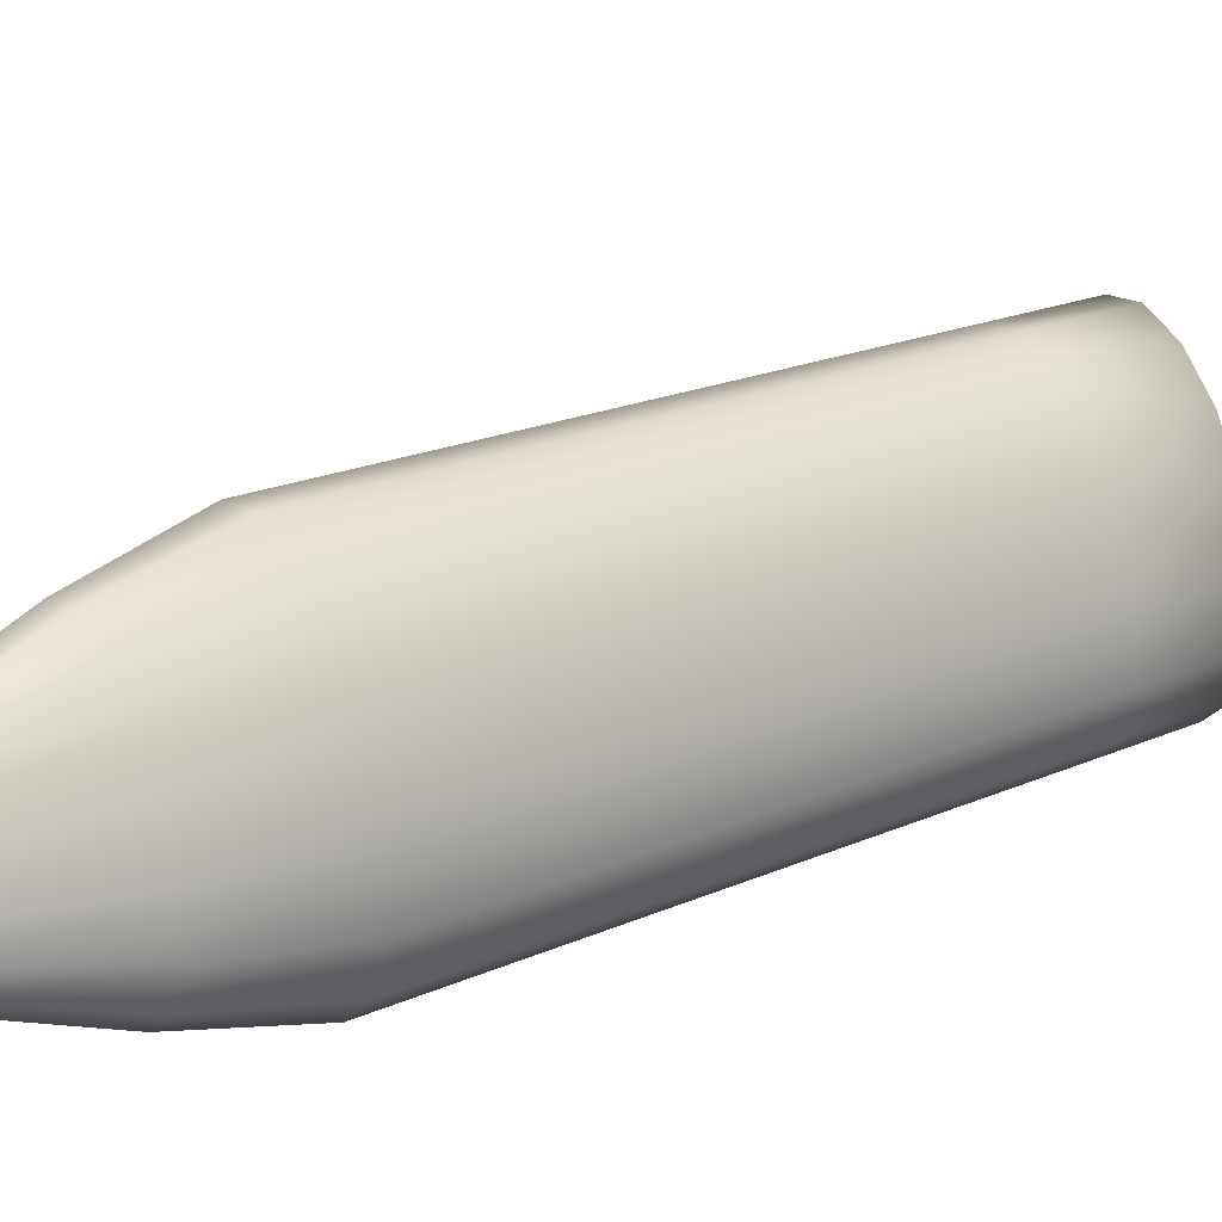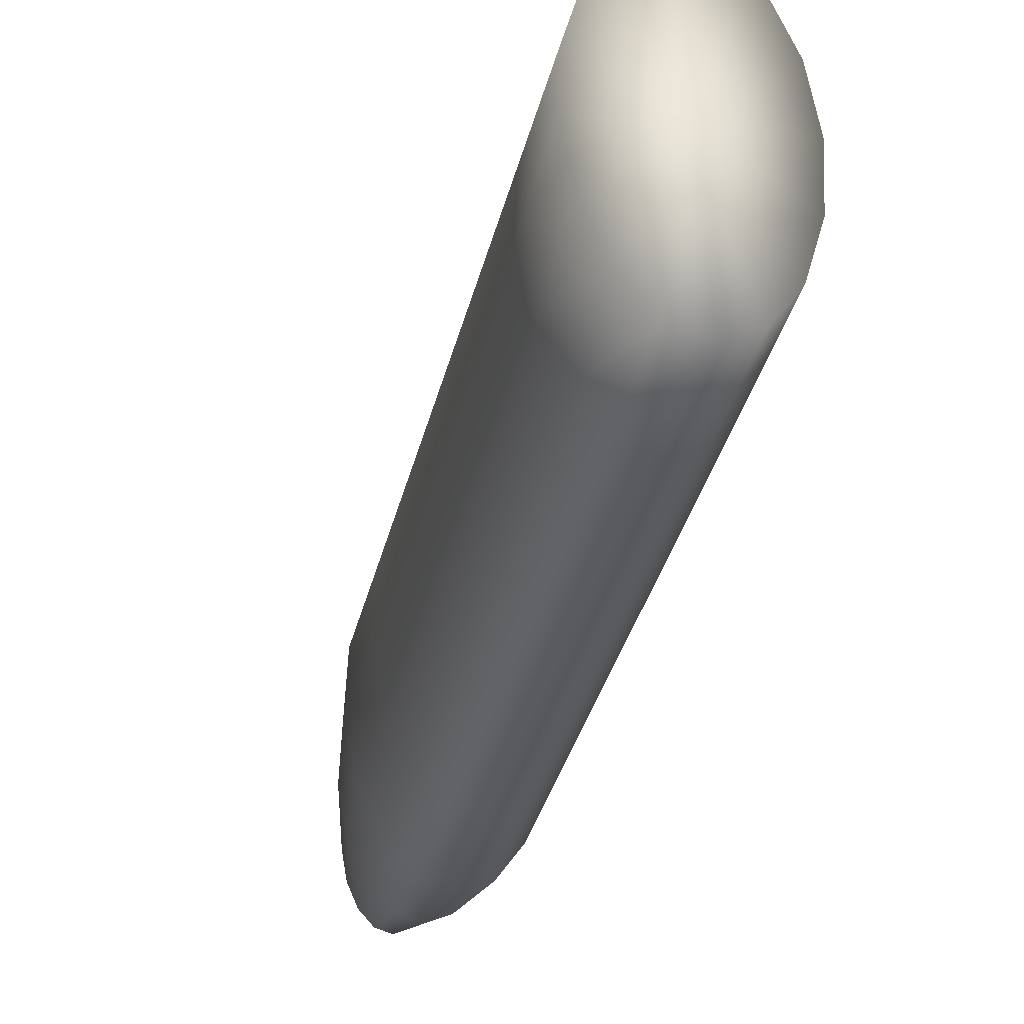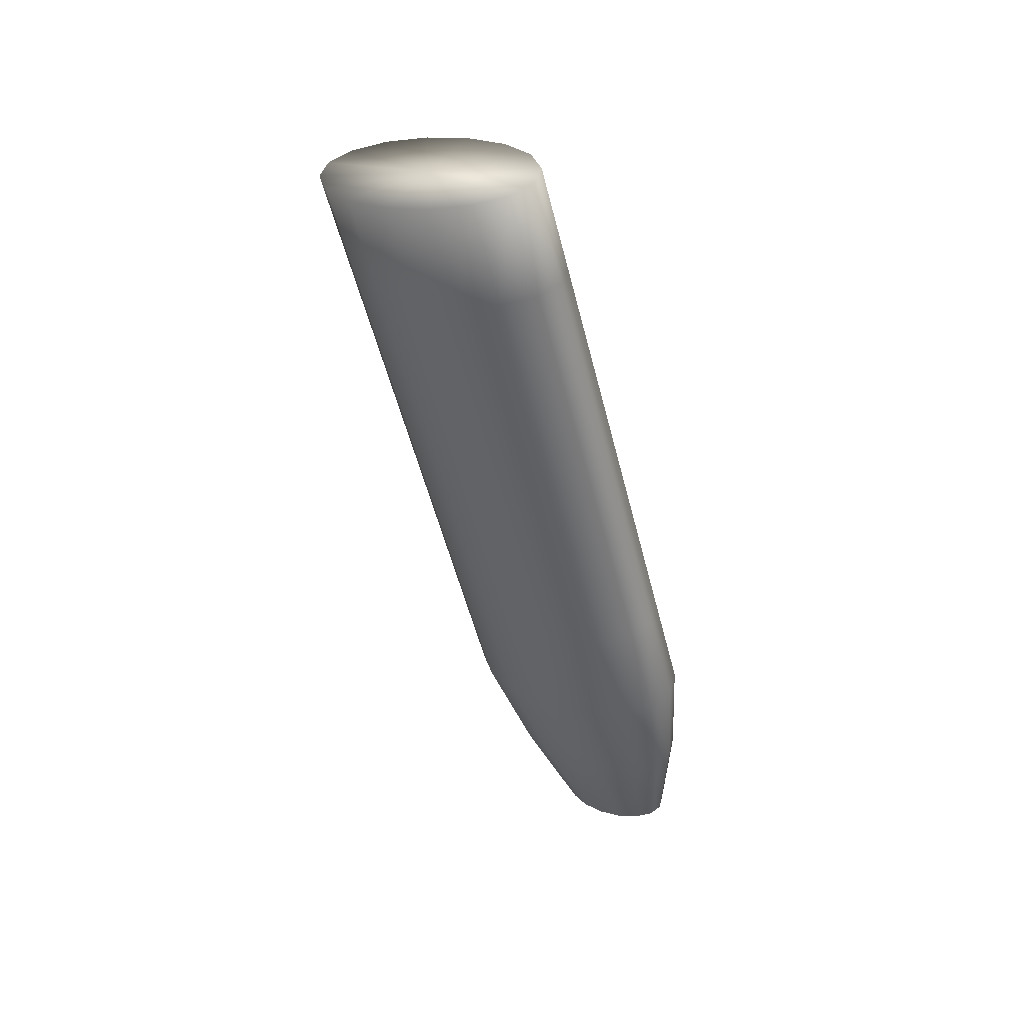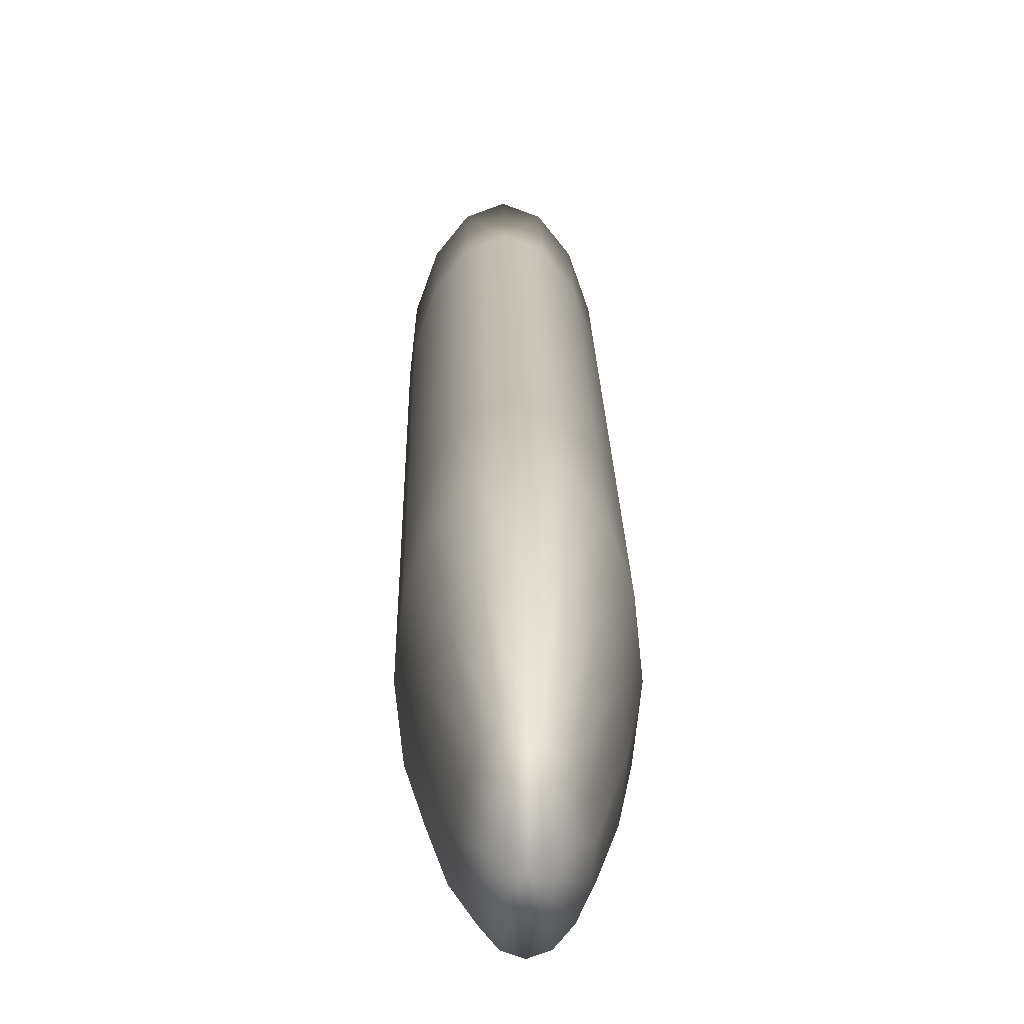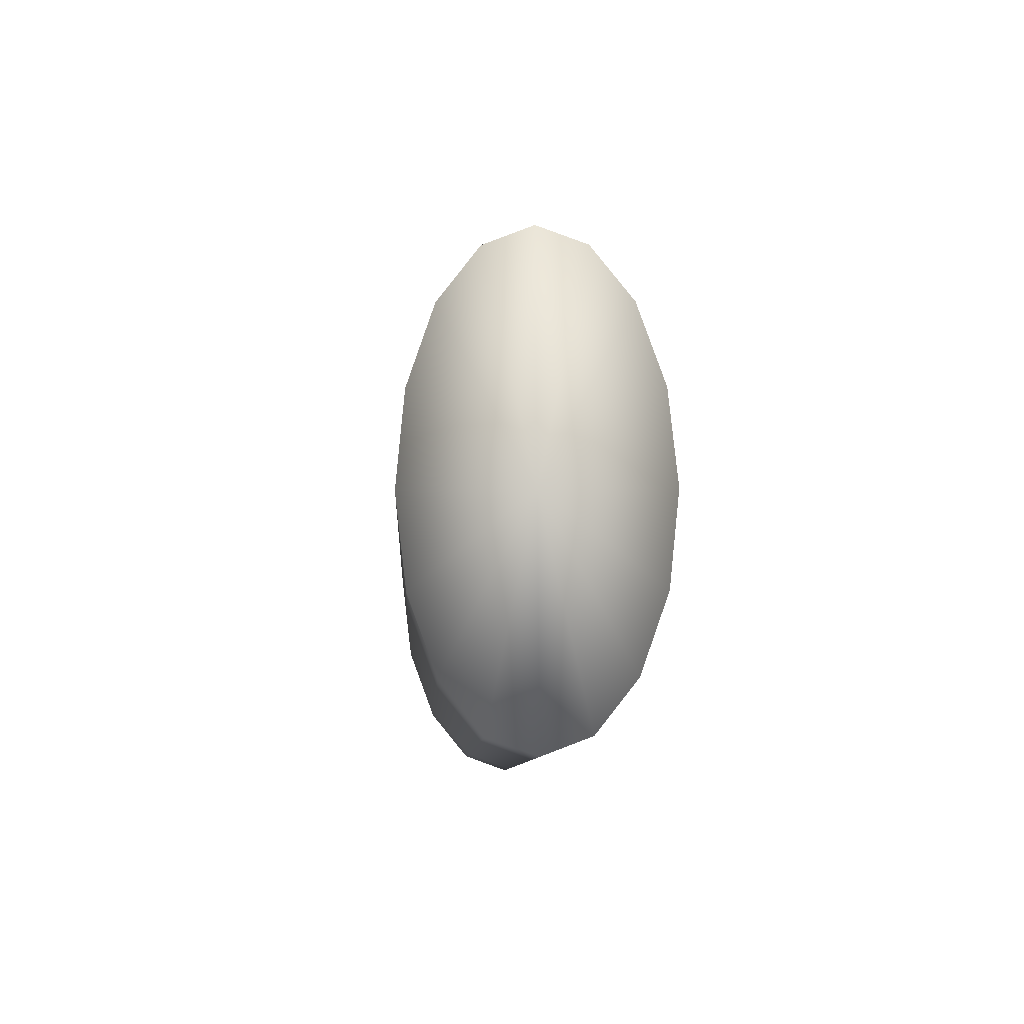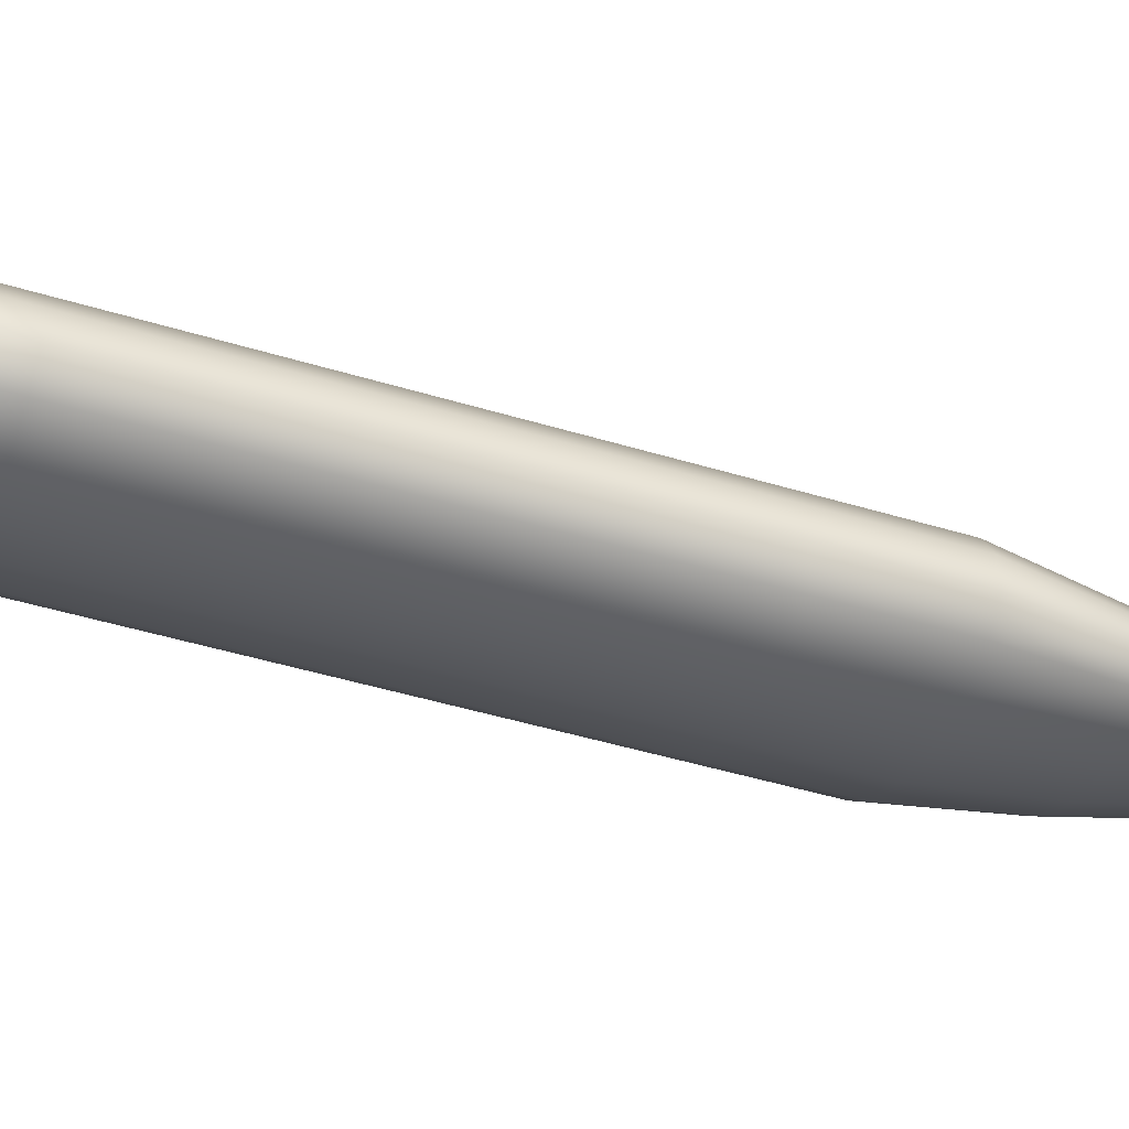
<metadata>
{"format":"obj","ext":"obj","renderer":"f3d","projection":"perspective","resolution":1024,"background":"white","views":[{"elev":-8.3,"azim":50.9,"up":"+Z"},{"elev":-14.0,"azim":167.3,"up":"+Z"},{"elev":46.0,"azim":124.3,"up":"+Y"},{"elev":0.6,"azim":-1.0,"up":"+Z"},{"elev":12.0,"azim":178.3,"up":"+Z"},{"elev":64.6,"azim":-82.6,"up":"+Z"}]}
</metadata>
<code>
v 0.089 0.04886 0.02712
v 0.08374 0.04829 0.029
v 0.089 0.025 0.04676
v 0.089 0.09433 0.025
v 0.08058 0.09342 0.02801
v 0.089 0.1383 0.02782
v 0.07847 0.1372 0.03159
v 0.089 0.1793 0.04053
v 0.089 0.2203 0.05324
v 0.07847 0.1782 0.0443
v 0.089 0.2613 0.06595
v 0.07847 0.2192 0.05701
v 0.089 0.3023 0.07866
v 0.07847 0.2602 0.06972
v 0.089 0.3433 0.09138
v 0.07847 0.3012 0.08243
v 0.089 0.3843 0.1041
v 0.07847 0.3422 0.09514
v 0.089 0.3694 0.1535
v 0.07847 0.3832 0.1078
v 0.07927 0.04667 0.03436
v 0.07344 0.09084 0.03658
v 0.06954 0.1339 0.0423
v 0.06954 0.1749 0.05502
v 0.06954 0.216 0.06772
v 0.06954 0.257 0.08044
v 0.06954 0.298 0.09315
v 0.06954 0.339 0.1059
v 0.06954 0.38 0.1186
v 0.07629 0.04425 0.04238
v 0.06866 0.08697 0.04942
v 0.06358 0.1291 0.05834
v 0.06358 0.1701 0.07105
v 0.06358 0.2111 0.08377
v 0.06358 0.2521 0.09648
v 0.06358 0.2931 0.1092
v 0.06358 0.3341 0.1219
v 0.06358 0.3751 0.1346
v 0.07524 0.0414 0.05184
v 0.06699 0.0824 0.06455
v 0.06148 0.1234 0.07726
v 0.06148 0.1644 0.08997
v 0.06148 0.2054 0.1027
v 0.06148 0.2464 0.1154
v 0.06148 0.2874 0.1281
v 0.06148 0.3284 0.1408
v 0.06148 0.3694 0.1535
v 0.07629 0.03855 0.0613
v 0.06866 0.07784 0.07969
v 0.06358 0.1177 0.09618
v 0.06358 0.1587 0.1089
v 0.06358 0.1997 0.1216
v 0.06358 0.2407 0.1343
v 0.06358 0.2817 0.147
v 0.06358 0.3227 0.1597
v 0.07927 0.03613 0.06932
v 0.07344 0.07397 0.09252
v 0.06954 0.1129 0.1122
v 0.06954 0.1539 0.1249
v 0.06954 0.1949 0.1376
v 0.06954 0.2359 0.1504
v 0.06954 0.2769 0.1631
v 0.06358 0.3637 0.1724
v 0.06954 0.3179 0.1758
v 0.08374 0.03451 0.07468
v 0.08058 0.07139 0.1011
v 0.07847 0.1096 0.1229
v 0.07847 0.1506 0.1357
v 0.07847 0.1916 0.1484
v 0.07847 0.2326 0.1611
v 0.07847 0.2736 0.1738
v 0.06954 0.3589 0.1885
v 0.07847 0.3146 0.1865
v 0.089 0.03395 0.07656
v 0.089 0.07048 0.1041
v 0.089 0.1085 0.1267
v 0.089 0.1495 0.1394
v 0.089 0.1905 0.1521
v 0.089 0.2315 0.1648
v 0.089 0.2725 0.1775
v 0.07847 0.3556 0.1992
v 0.089 0.3135 0.1903
v 0.09426 0.03451 0.07468
v 0.09742 0.07139 0.1011
v 0.09953 0.1096 0.1229
v 0.09953 0.1506 0.1357
v 0.09953 0.1916 0.1484
v 0.09953 0.2326 0.1611
v 0.09953 0.2736 0.1738
v 0.09953 0.3146 0.1865
v 0.089 0.3545 0.203
v 0.09953 0.3556 0.1992
v 0.09873 0.03613 0.06932
v 0.1046 0.07397 0.09252
v 0.1085 0.1129 0.1122
v 0.1085 0.1539 0.1249
v 0.1085 0.1949 0.1376
v 0.1085 0.2359 0.1504
v 0.1085 0.2769 0.1631
v 0.1085 0.3179 0.1758
v 0.1085 0.3589 0.1885
v 0.1017 0.03855 0.0613
v 0.1093 0.07784 0.07969
v 0.1144 0.1177 0.09618
v 0.1144 0.1587 0.1089
v 0.1144 0.1997 0.1216
v 0.1144 0.2407 0.1343
v 0.1144 0.2817 0.147
v 0.1144 0.3227 0.1597
v 0.1144 0.3637 0.1724
v 0.1028 0.0414 0.05184
v 0.111 0.0824 0.06455
v 0.1165 0.1234 0.07726
v 0.1165 0.1644 0.08997
v 0.1165 0.2054 0.1027
v 0.1165 0.2464 0.1154
v 0.1165 0.2874 0.1281
v 0.1165 0.3284 0.1408
v 0.1165 0.3694 0.1535
v 0.1017 0.04425 0.04238
v 0.1093 0.08697 0.04942
v 0.1144 0.1701 0.07105
v 0.1144 0.2111 0.08377
v 0.1144 0.2521 0.09648
v 0.1144 0.2931 0.1092
v 0.1144 0.3341 0.1219
v 0.1144 0.3751 0.1346
v 0.09873 0.04667 0.03436
v 0.1144 0.1291 0.05834
v 0.1046 0.09084 0.03658
v 0.1085 0.1749 0.05502
v 0.1085 0.216 0.06772
v 0.1085 0.257 0.08044
v 0.1085 0.298 0.09315
v 0.1085 0.339 0.1059
v 0.1085 0.38 0.1186
v 0.09426 0.04829 0.029
v 0.1085 0.1339 0.0423
v 0.09742 0.09342 0.02801
v 0.09953 0.1782 0.0443
v 0.09953 0.2192 0.05701
v 0.09953 0.2602 0.06972
v 0.09953 0.3012 0.08243
v 0.09953 0.3422 0.09514
v 0.09953 0.3832 0.1078
v 0.09953 0.1372 0.03159
f 19 17 145
f 17 15 144
f 15 13 143
f 13 11 142
f 11 9 141
f 9 8 140
f 8 6 146
f 146 6 4
f 139 4 1
f 137 1 3
f 19 145 136
f 145 144 135
f 144 143 134
f 143 142 133
f 142 141 132
f 141 140 131
f 140 146 138
f 138 146 139
f 130 139 137
f 128 137 3
f 19 136 127
f 136 135 126
f 135 134 125
f 134 133 124
f 133 132 123
f 132 131 122
f 131 138 129
f 129 138 130
f 121 130 128
f 120 128 3
f 19 127 119
f 127 126 118
f 126 125 117
f 125 124 116
f 124 123 115
f 123 122 114
f 122 129 113
f 113 129 121
f 112 121 120
f 111 120 3
f 119 118 109
f 118 117 108
f 117 116 107
f 116 115 106
f 115 114 105
f 114 113 104
f 113 112 103
f 112 111 102
f 110 109 100
f 109 108 99
f 108 107 98
f 107 106 97
f 106 105 96
f 105 104 95
f 104 103 94
f 103 102 93
f 101 100 90
f 100 99 89
f 99 98 88
f 98 97 87
f 97 96 86
f 96 95 85
f 95 94 84
f 94 93 83
f 92 90 82
f 90 89 80
f 89 88 79
f 88 87 78
f 87 86 77
f 86 85 76
f 85 84 75
f 84 83 74
f 19 91 81
f 81 91 82
f 73 82 80
f 71 80 79
f 70 79 78
f 69 78 77
f 68 77 76
f 67 76 75
f 66 75 74
f 65 74 3
f 19 81 72
f 72 81 73
f 64 73 71
f 62 71 70
f 61 70 69
f 60 69 68
f 59 68 67
f 58 67 66
f 57 66 65
f 56 65 3
f 19 72 63
f 63 72 64
f 55 64 62
f 54 62 61
f 53 61 60
f 52 60 59
f 51 59 58
f 50 58 57
f 49 57 56
f 48 56 3
f 19 63 47
f 47 63 55
f 46 55 54
f 45 54 53
f 44 53 52
f 43 52 51
f 42 51 50
f 41 50 49
f 40 49 48
f 39 48 3
f 38 47 46
f 37 46 45
f 36 45 44
f 35 44 43
f 34 43 42
f 33 42 41
f 41 40 31
f 40 39 30
f 29 38 37
f 28 37 36
f 27 36 35
f 26 35 34
f 25 34 33
f 24 33 32
f 32 31 22
f 31 30 21
f 20 29 28
f 18 28 27
f 16 27 26
f 14 26 25
f 12 25 24
f 10 24 23
f 23 22 5
f 22 21 2
f 17 20 18
f 15 18 16
f 13 16 14
f 11 14 12
f 9 12 10
f 8 10 7
f 7 5 4
f 5 2 1
f 17 144 145
f 15 143 144
f 13 142 143
f 11 141 142
f 9 140 141
f 8 146 140
f 4 139 146
f 1 137 139
f 145 135 136
f 144 134 135
f 143 133 134
f 142 132 133
f 141 131 132
f 140 138 131
f 139 130 138
f 137 128 130
f 136 126 127
f 135 125 126
f 134 124 125
f 133 123 124
f 132 122 123
f 131 129 122
f 130 121 129
f 128 120 121
f 127 118 119
f 126 117 118
f 125 116 117
f 124 115 116
f 123 114 115
f 122 113 114
f 121 112 113
f 120 111 112
f 119 110 19
f 119 109 110
f 118 108 109
f 117 107 108
f 116 106 107
f 115 105 106
f 114 104 105
f 113 103 104
f 112 102 103
f 111 3 102
f 110 101 19
f 110 100 101
f 109 99 100
f 108 98 99
f 107 97 98
f 106 96 97
f 105 95 96
f 104 94 95
f 103 93 94
f 102 3 93
f 101 92 19
f 101 90 92
f 100 89 90
f 99 88 89
f 98 87 88
f 97 86 87
f 96 85 86
f 95 84 85
f 94 83 84
f 93 3 83
f 92 91 19
f 92 82 91
f 90 80 82
f 89 79 80
f 88 78 79
f 87 77 78
f 86 76 77
f 85 75 76
f 84 74 75
f 83 3 74
f 82 73 81
f 80 71 73
f 79 70 71
f 78 69 70
f 77 68 69
f 76 67 68
f 75 66 67
f 74 65 66
f 73 64 72
f 71 62 64
f 70 61 62
f 69 60 61
f 68 59 60
f 67 58 59
f 66 57 58
f 65 56 57
f 64 55 63
f 62 54 55
f 61 53 54
f 60 52 53
f 59 51 52
f 58 50 51
f 57 49 50
f 56 48 49
f 55 46 47
f 54 45 46
f 53 44 45
f 52 43 44
f 51 42 43
f 50 41 42
f 49 40 41
f 48 39 40
f 47 38 19
f 46 37 38
f 45 36 37
f 44 35 36
f 43 34 35
f 42 33 34
f 41 32 33
f 41 31 32
f 40 30 31
f 39 3 30
f 38 29 19
f 37 28 29
f 36 27 28
f 35 26 27
f 34 25 26
f 33 24 25
f 32 23 24
f 32 22 23
f 31 21 22
f 30 3 21
f 29 20 19
f 28 18 20
f 27 16 18
f 26 14 16
f 25 12 14
f 24 10 12
f 23 7 10
f 23 5 7
f 22 2 5
f 21 3 2
f 20 17 19
f 18 15 17
f 16 13 15
f 14 11 13
f 12 9 11
f 10 8 9
f 7 6 8
f 7 4 6
f 5 1 4
f 2 3 1

</code>
